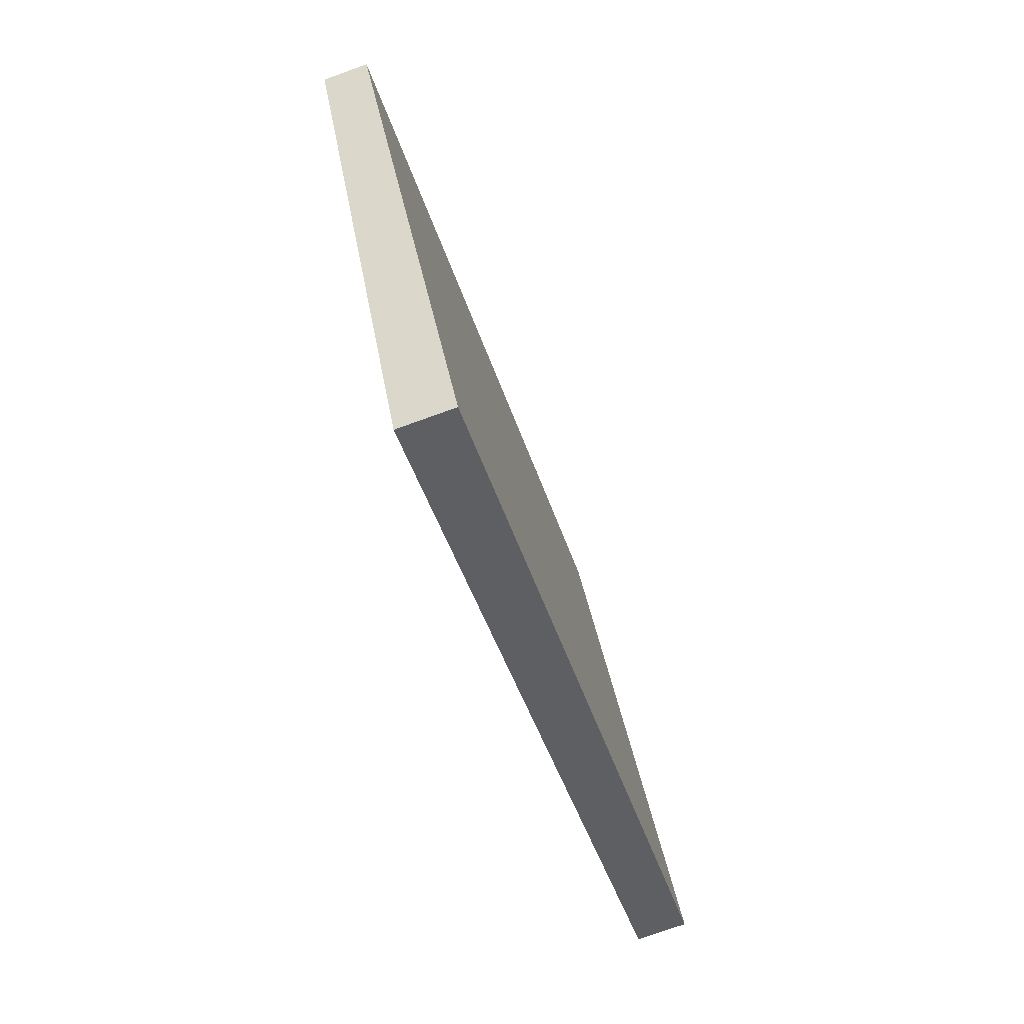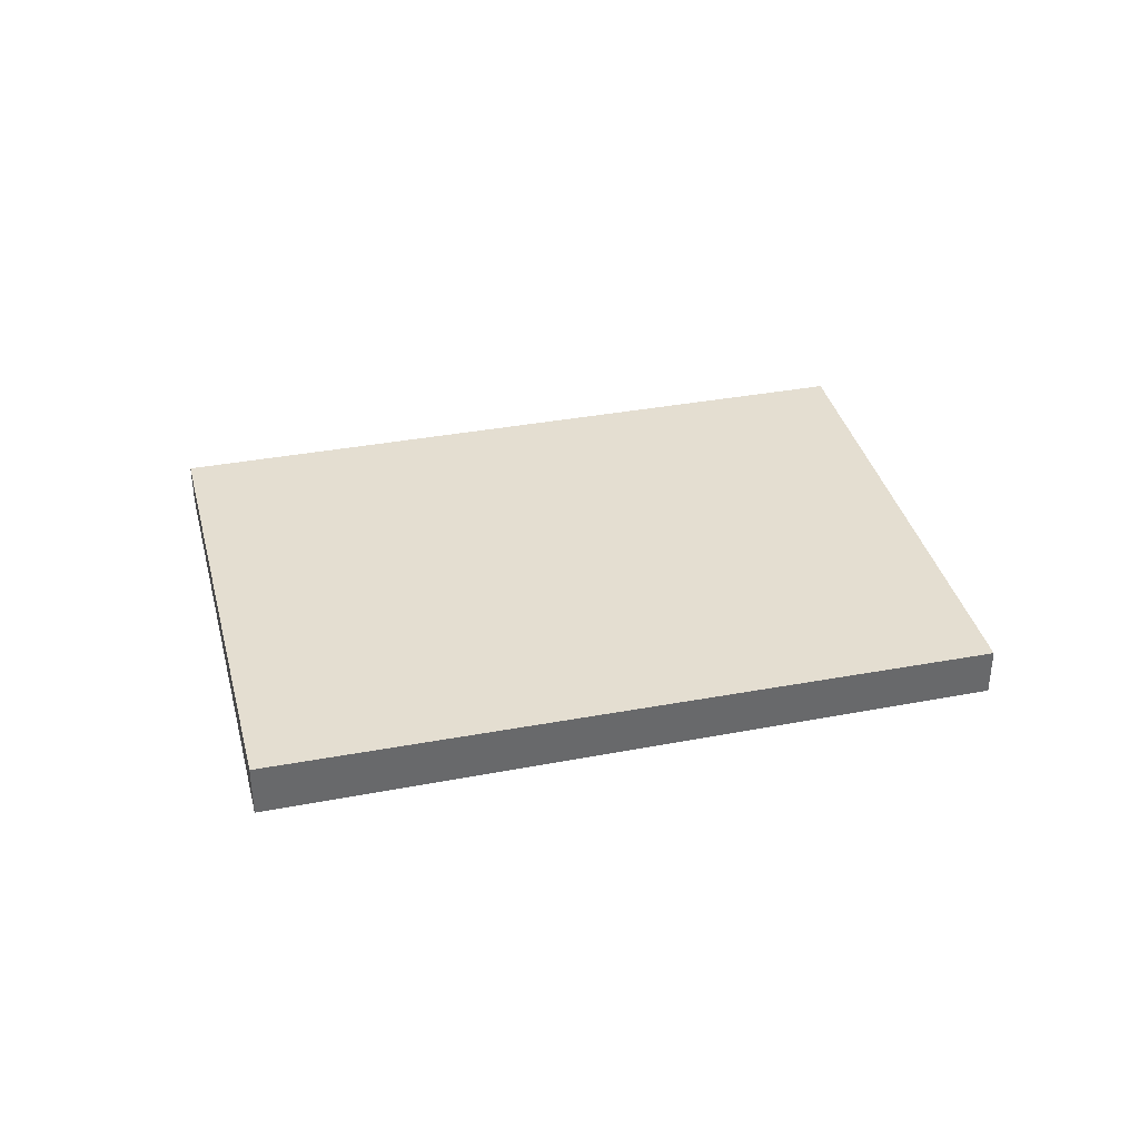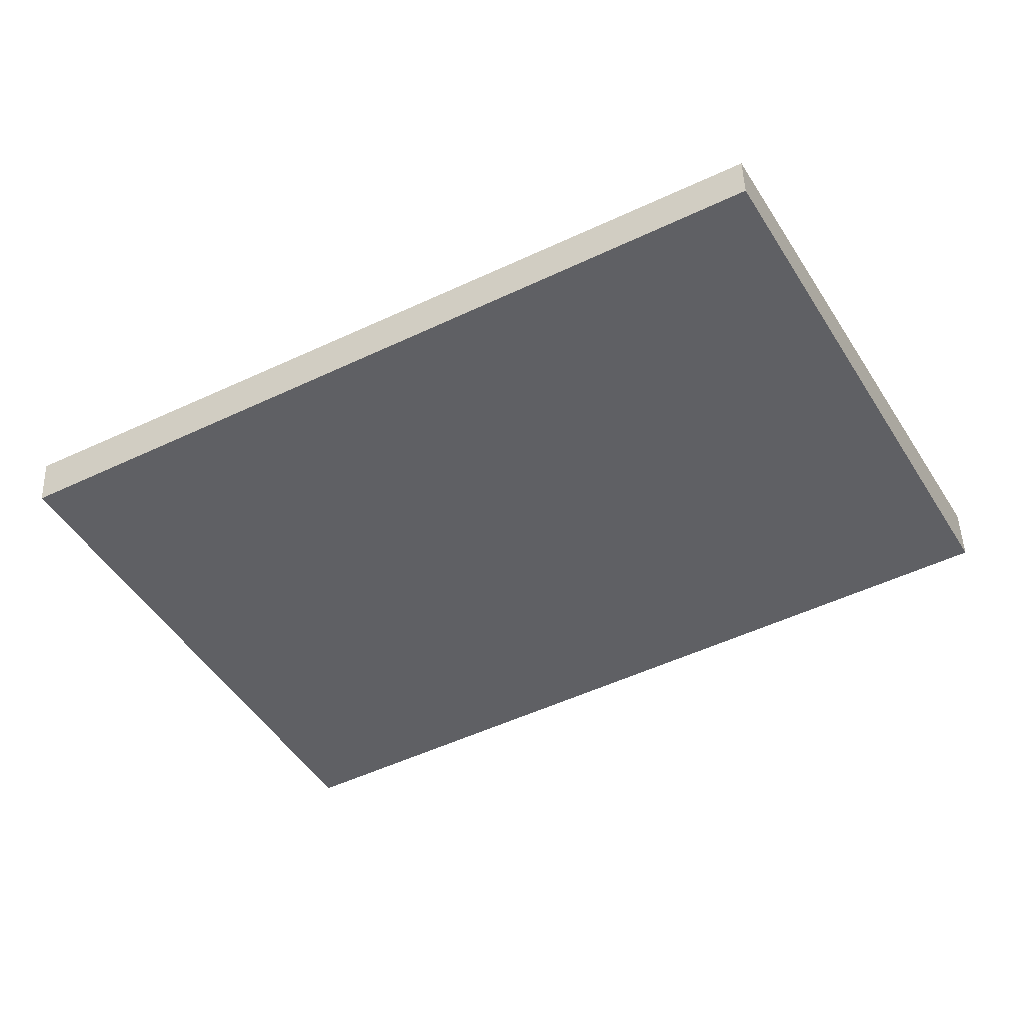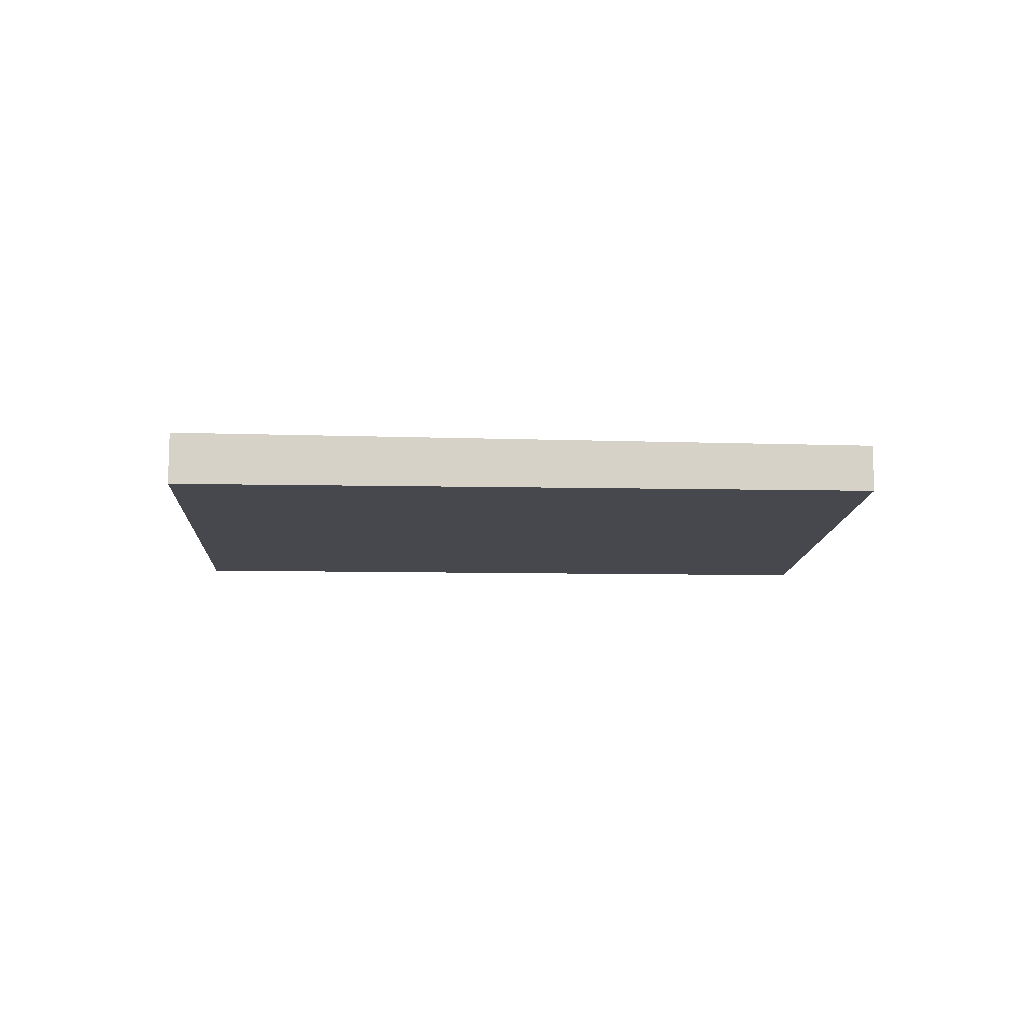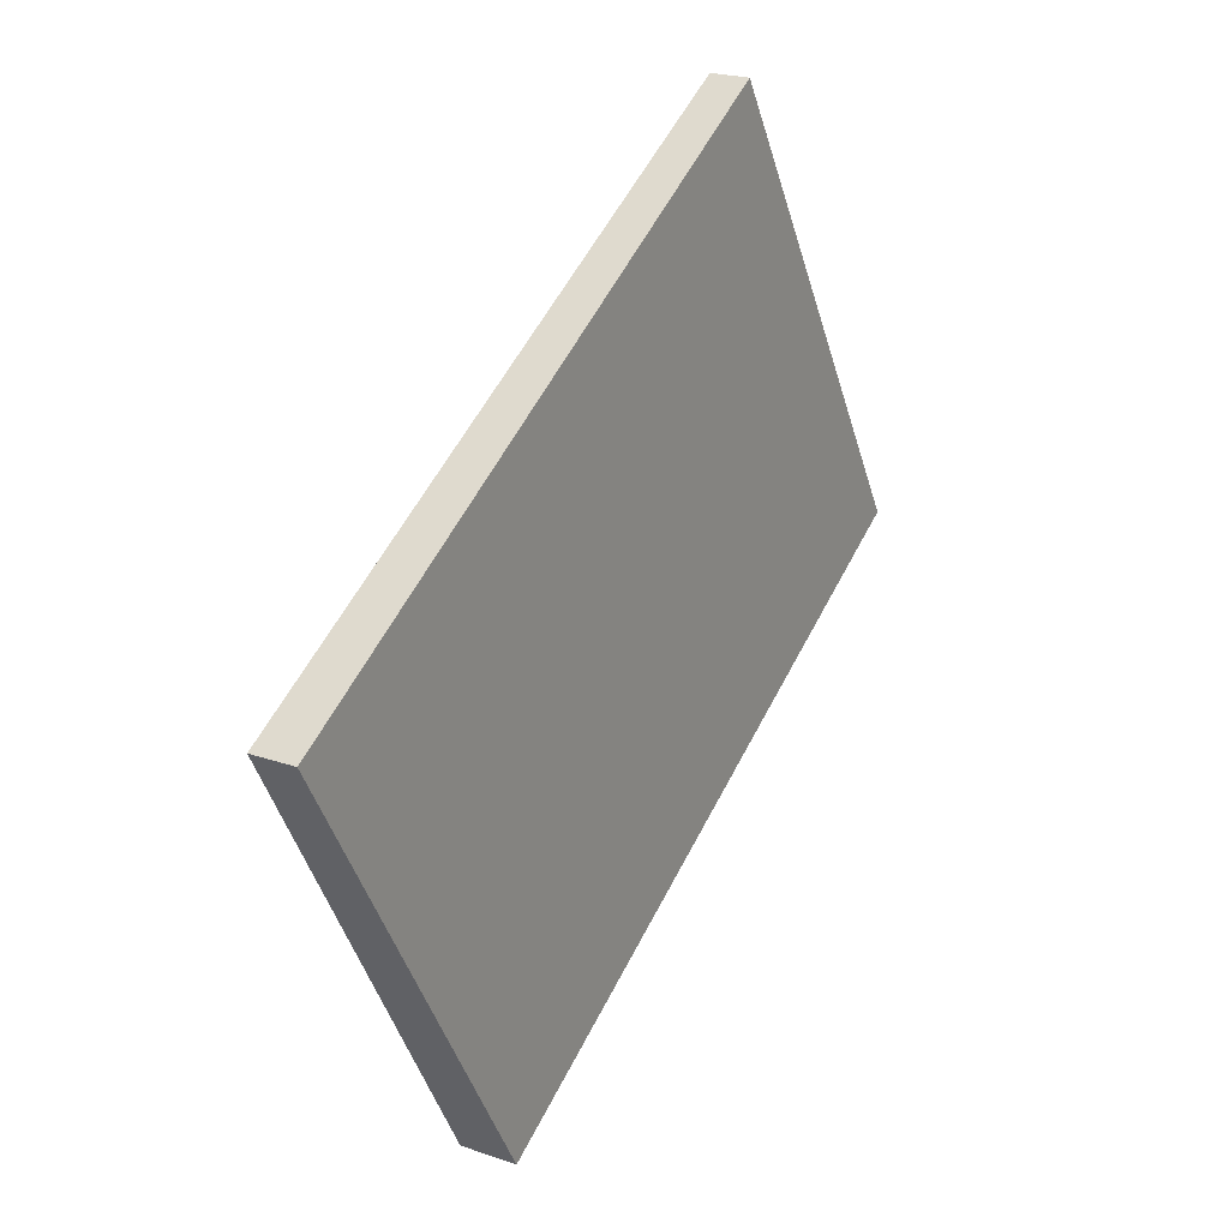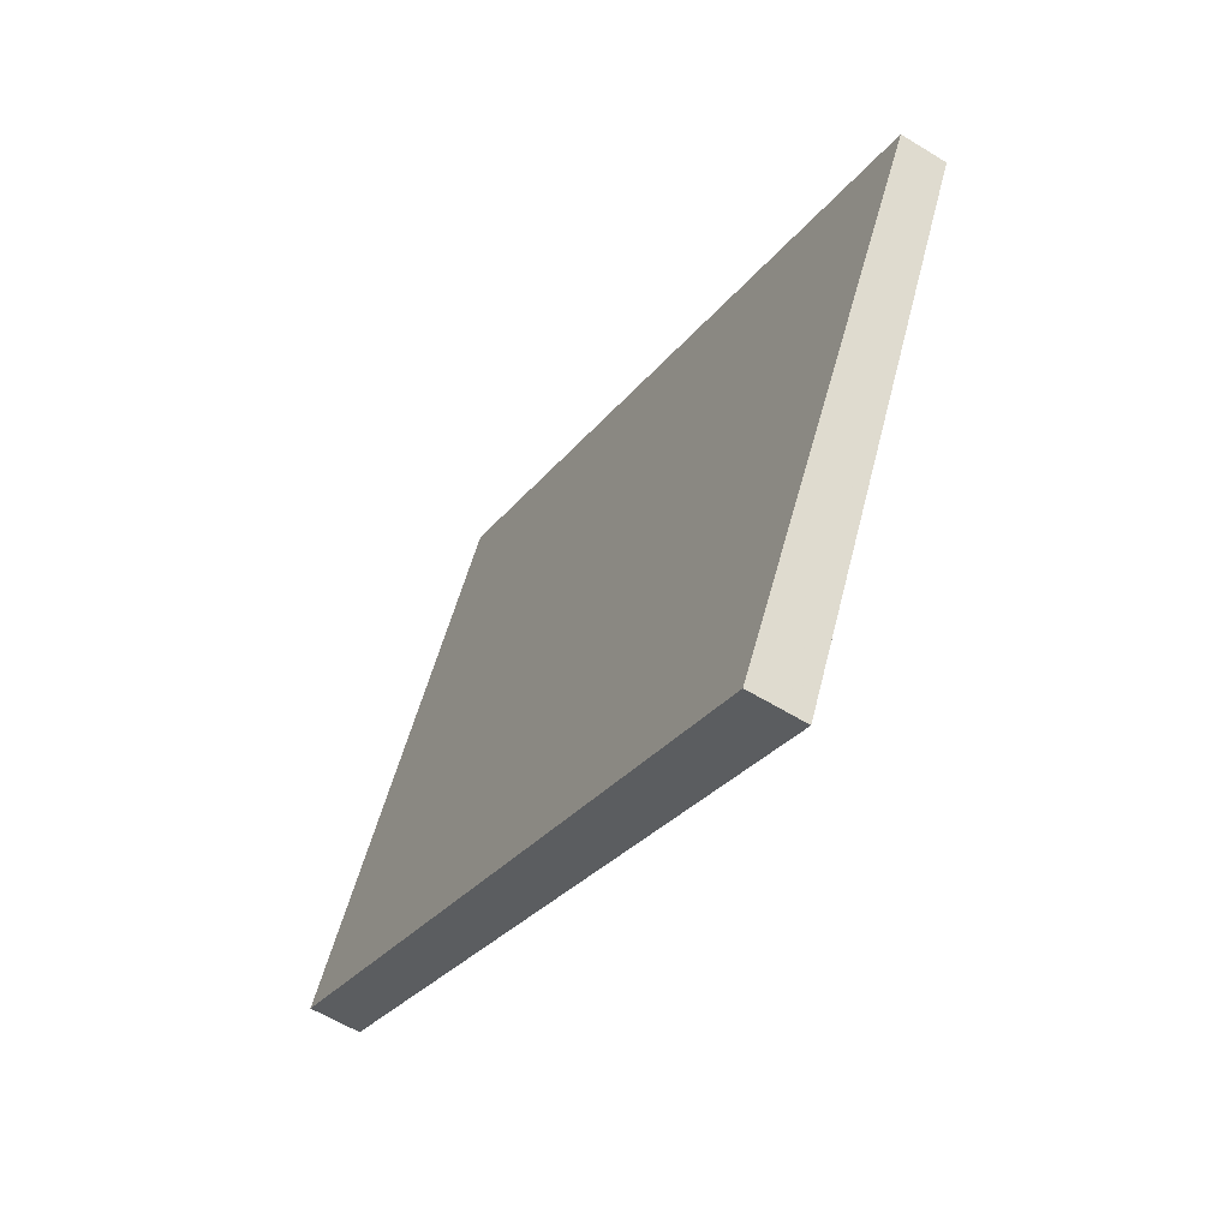
<metadata>
{"format":"obj","ext":"obj","renderer":"f3d","projection":"perspective","resolution":1024,"background":"white","views":[{"elev":-74.5,"azim":-70.1,"up":"+Y"},{"elev":37.7,"azim":14.7,"up":"+Z"},{"elev":46.8,"azim":-1.9,"up":"+Y"},{"elev":-11.7,"azim":25.8,"up":"+Z"},{"elev":22.6,"azim":-59.3,"up":"+Y"},{"elev":-59.2,"azim":-122.3,"up":"+Y"}]}
</metadata>
<code>
v -213.7 -115.2 0.2081
v -216.4 -116.7 0.2322
v -217.5 -114.8 0.1819
v -214.7 -113.3 0.1577
v -216.4 -116.7 0.2322
v -213.7 -115.2 0.2081
v -213.7 -115.2 0
v -216.4 -116.7 0
v -217.5 -114.8 0.1819
v -216.4 -116.7 0.2322
v -216.4 -116.7 0
v -217.5 -114.8 0
v -214.7 -113.3 0.1577
v -217.5 -114.8 0.1819
v -217.5 -114.8 0
v -214.7 -113.3 0
v -213.7 -115.2 0.2081
v -214.7 -113.3 0.1577
v -214.7 -113.3 0
v -213.7 -115.2 0
v -213.7 -115.2 0
v -216.4 -116.7 0
v -217.5 -114.8 0
v -214.7 -113.3 0
f 2 3 4 1
f 6 7 8 5
f 10 11 12 9
f 14 15 16 13
f 18 19 20 17
f 22 23 24 21

</code>
